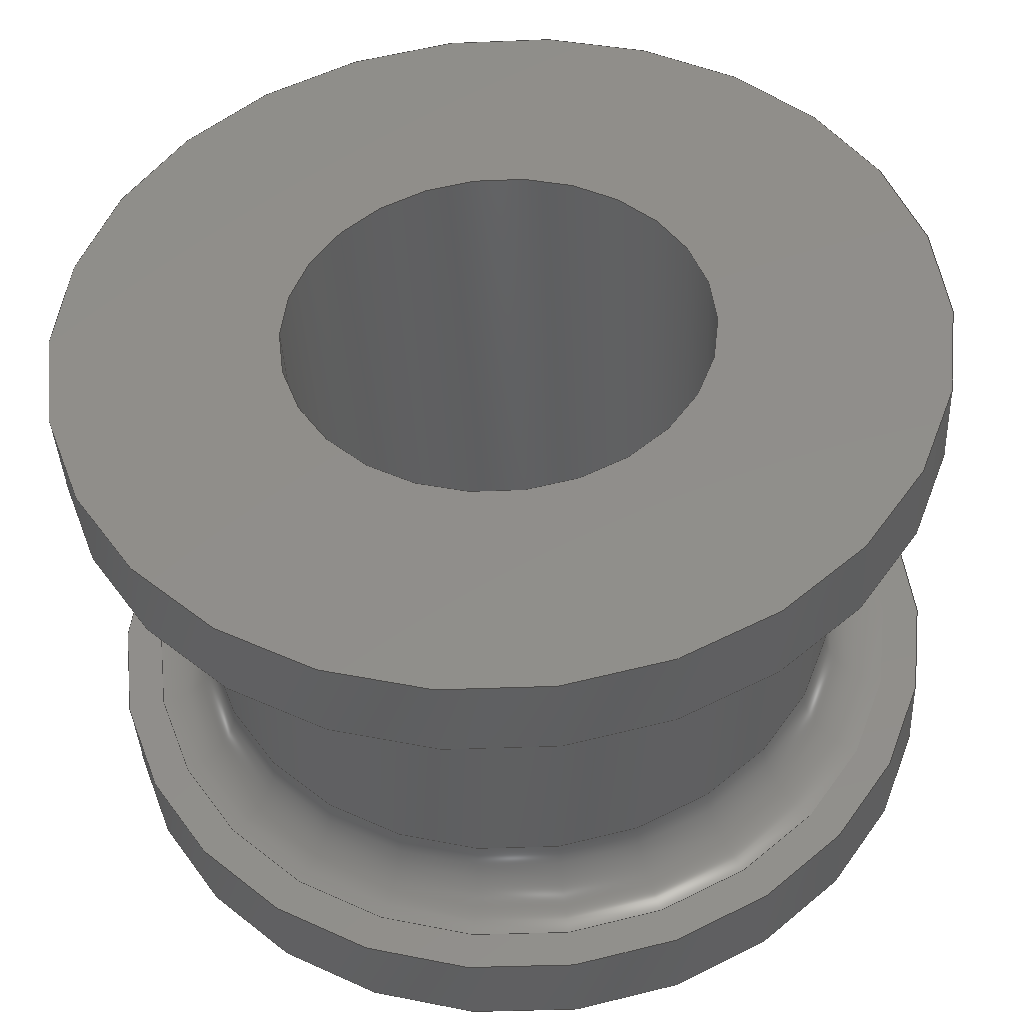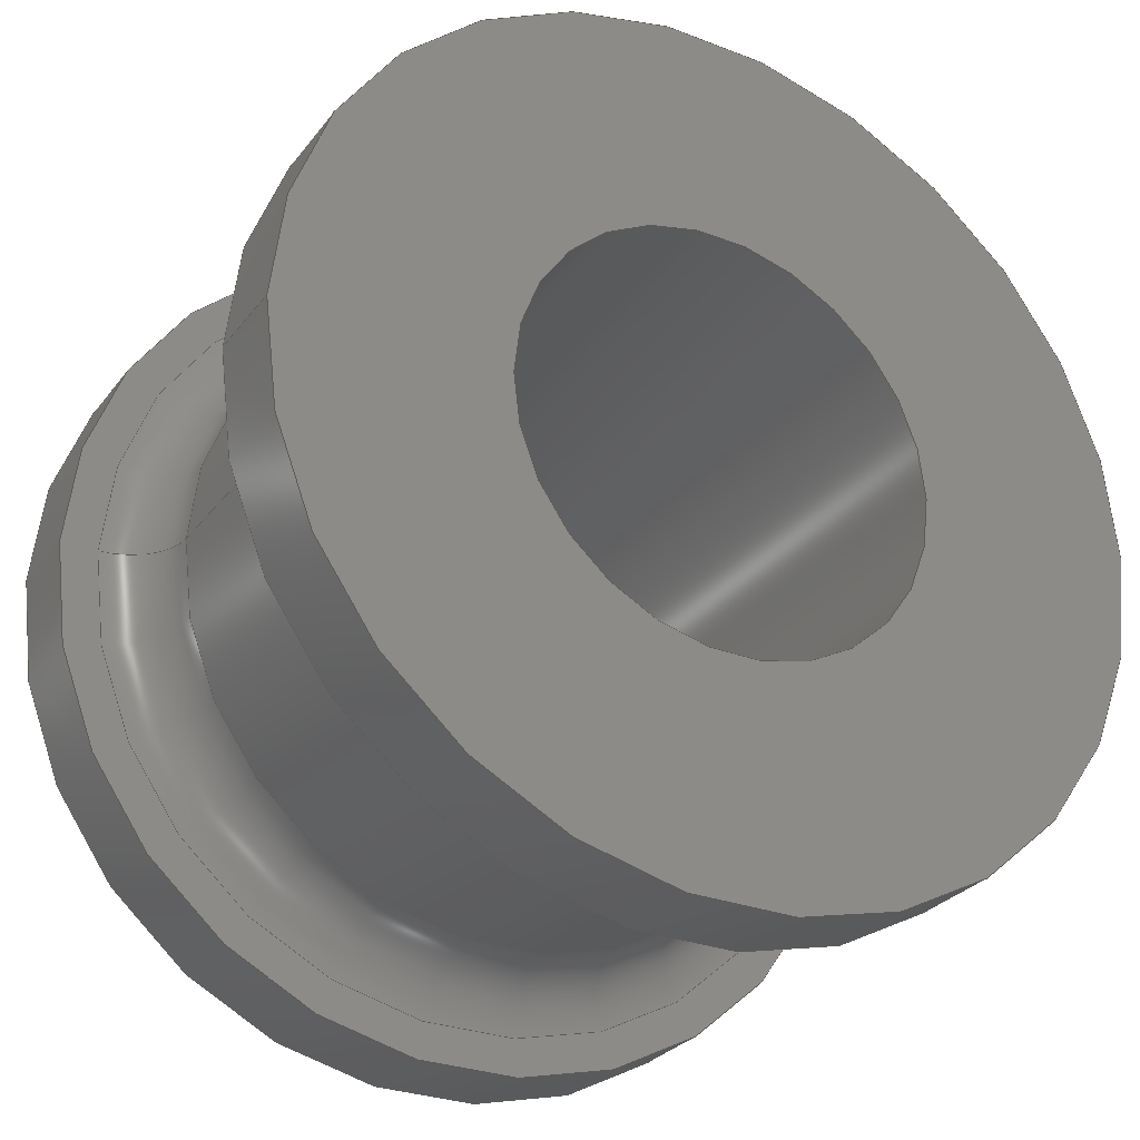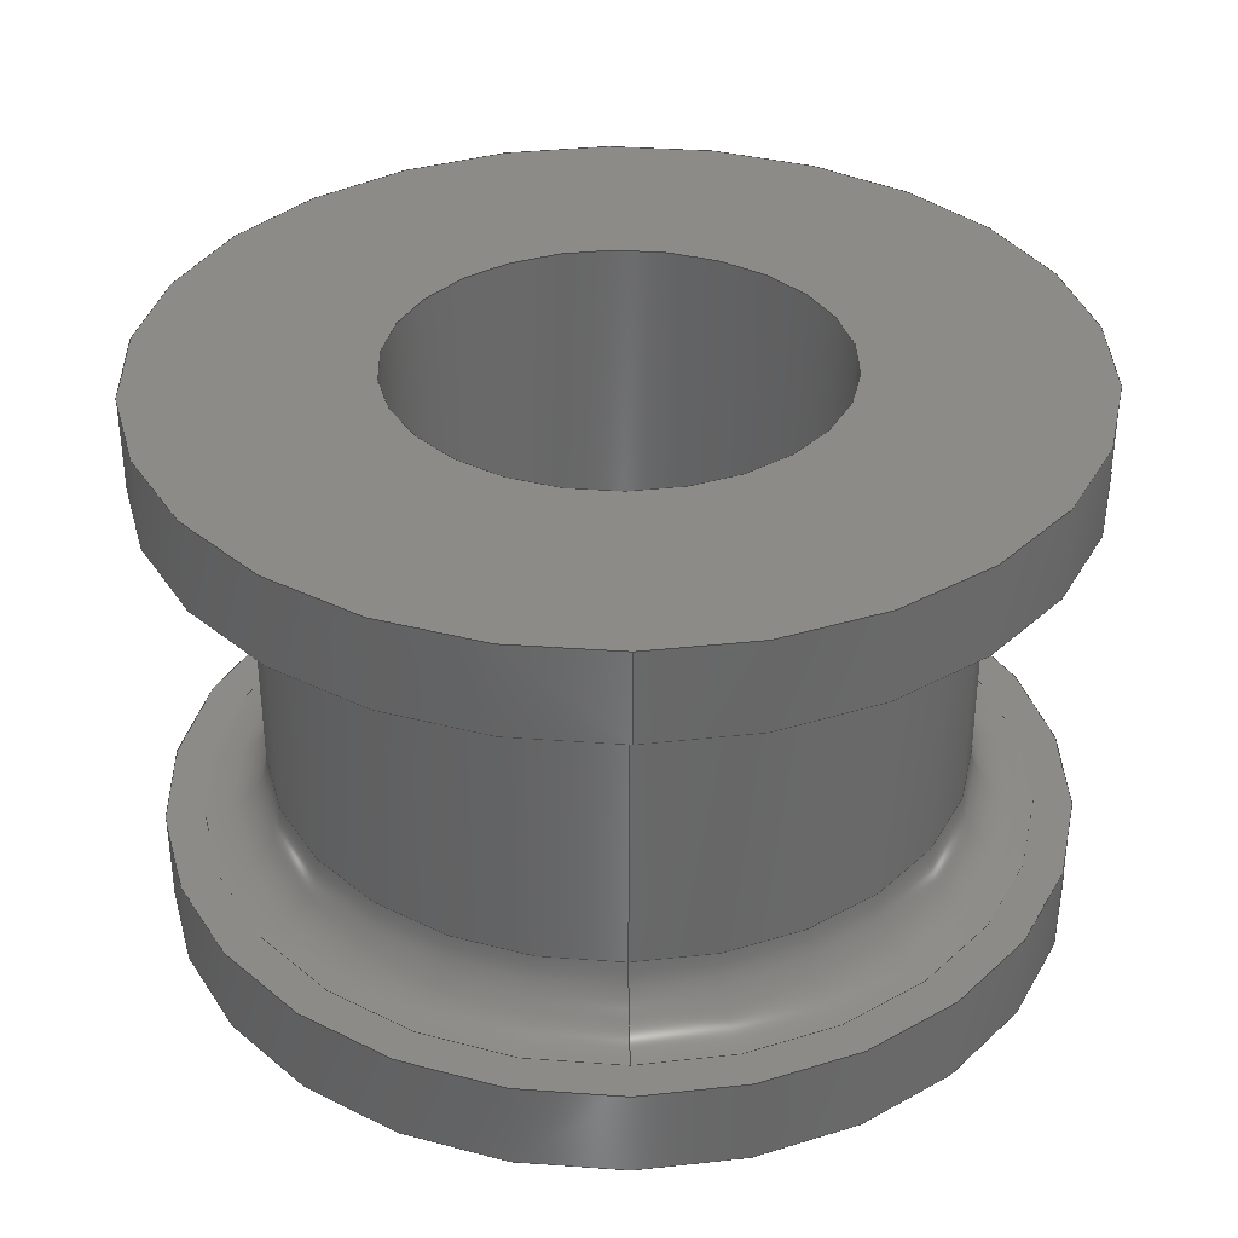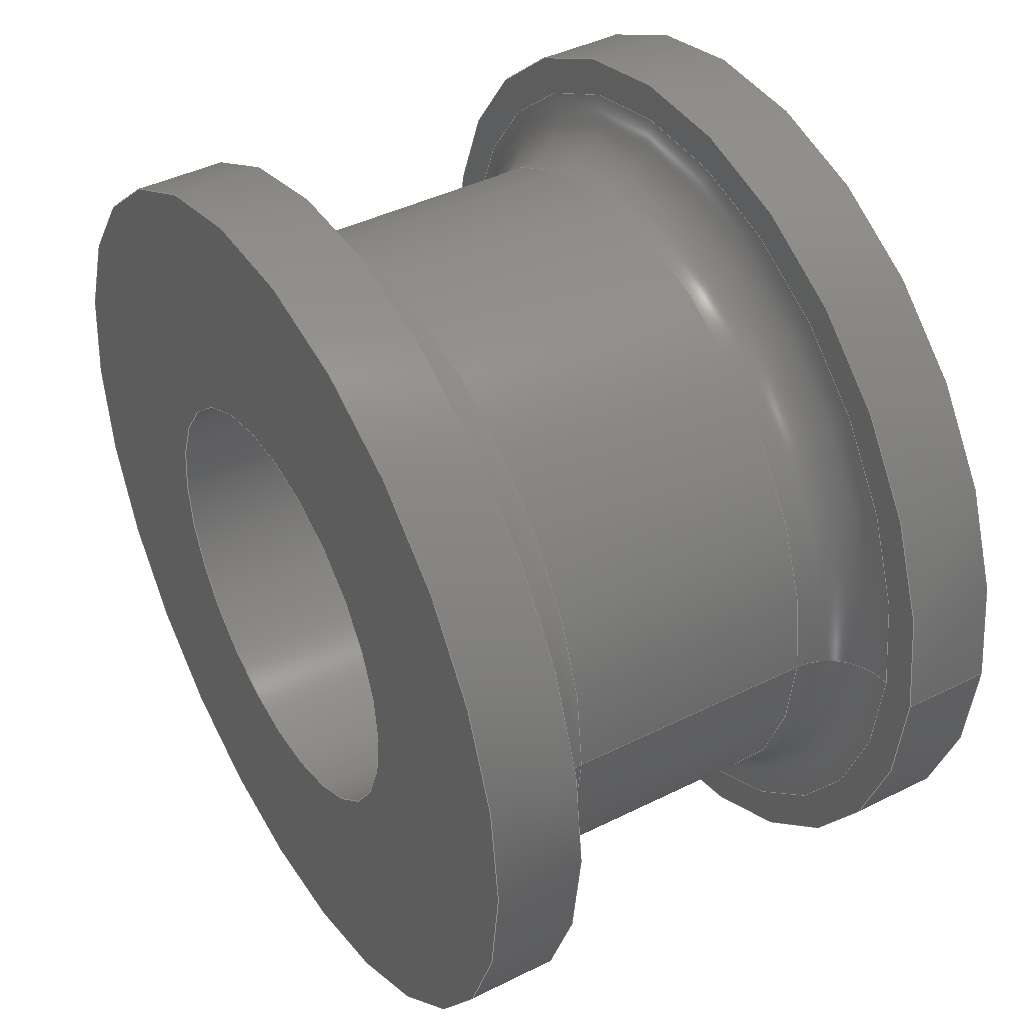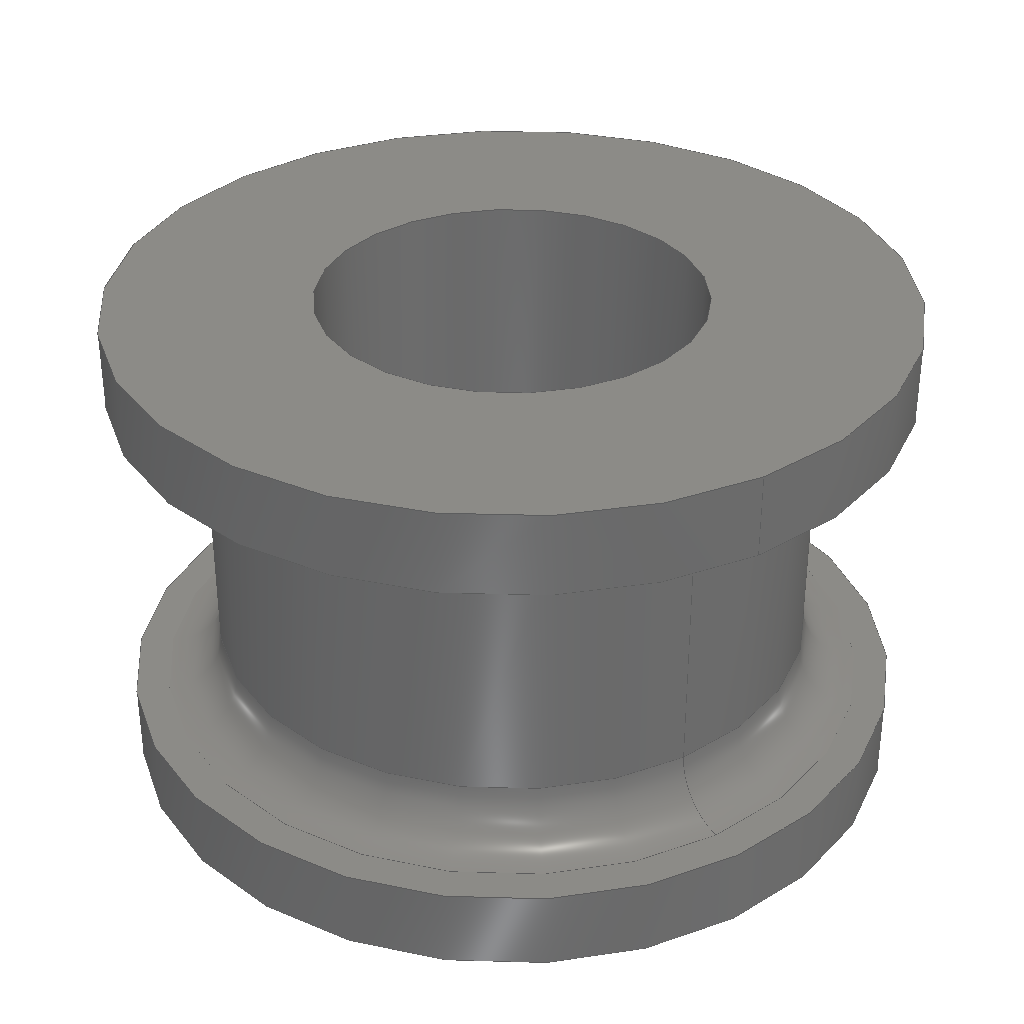
<metadata>
{"format":"step","ext":"stp","renderer":"f3d","projection":"perspective","resolution":1024,"background":"white","views":[{"elev":-40.7,"azim":-177.2,"up":"+Z"},{"elev":-28.8,"azim":150.1,"up":"+Z"},{"elev":34.9,"azim":88.6,"up":"+Y"},{"elev":42.4,"azim":59.2,"up":"+Z"},{"elev":32.6,"azim":57.6,"up":"+Y"}]}
</metadata>
<code>
ISO-10303-21;
DATA;
#1=MECHANICAL_DESIGN_GEOMETRIC_PRESENTATION_REPRESENTATION('',(#4),#214);
#2=SHAPE_REPRESENTATION_RELATIONSHIP('SRR','None',#220,#3);
#3=ADVANCED_BREP_SHAPE_REPRESENTATION('',(#5),#213);
#4=STYLED_ITEM('',(#230),#5);
#5=MANIFOLD_SOLID_BREP('Body1',#116);
#6=PLANE('',#123);
#7=PLANE('',#127);
#8=PLANE('',#131);
#9=PLANE('',#137);
#10=CYLINDRICAL_SURFACE('',#121,2.7);
#11=CYLINDRICAL_SURFACE('',#129,3.5);
#12=CYLINDRICAL_SURFACE('',#133,1.7);
#13=CYLINDRICAL_SURFACE('',#135,3.5);
#14=FACE_BOUND('',#35,.T.);
#15=FACE_BOUND('',#37,.T.);
#16=FACE_BOUND('',#39,.T.);
#17=FACE_BOUND('',#41,.T.);
#18=FACE_BOUND('',#43,.T.);
#19=FACE_BOUND('',#45,.T.);
#20=FACE_BOUND('',#47,.T.);
#21=FACE_BOUND('',#49,.T.);
#22=FACE_BOUND('',#51,.T.);
#23=FACE_BOUND('',#53,.T.);
#24=FACE_OUTER_BOUND('',#34,.T.);
#25=FACE_OUTER_BOUND('',#36,.T.);
#26=FACE_OUTER_BOUND('',#38,.T.);
#27=FACE_OUTER_BOUND('',#40,.T.);
#28=FACE_OUTER_BOUND('',#42,.T.);
#29=FACE_OUTER_BOUND('',#44,.T.);
#30=FACE_OUTER_BOUND('',#46,.T.);
#31=FACE_OUTER_BOUND('',#48,.T.);
#32=FACE_OUTER_BOUND('',#50,.T.);
#33=FACE_OUTER_BOUND('',#52,.T.);
#34=EDGE_LOOP('',(#84));
#35=EDGE_LOOP('',(#85));
#36=EDGE_LOOP('',(#86));
#37=EDGE_LOOP('',(#87));
#38=EDGE_LOOP('',(#88));
#39=EDGE_LOOP('',(#89));
#40=EDGE_LOOP('',(#90));
#41=EDGE_LOOP('',(#91));
#42=EDGE_LOOP('',(#92));
#43=EDGE_LOOP('',(#93));
#44=EDGE_LOOP('',(#94));
#45=EDGE_LOOP('',(#95));
#46=EDGE_LOOP('',(#96));
#47=EDGE_LOOP('',(#97));
#48=EDGE_LOOP('',(#98));
#49=EDGE_LOOP('',(#99));
#50=EDGE_LOOP('',(#100));
#51=EDGE_LOOP('',(#101));
#52=EDGE_LOOP('',(#102));
#53=EDGE_LOOP('',(#103));
#54=CIRCLE('',#119,2.7);
#55=CIRCLE('',#120,3.2);
#56=CIRCLE('',#122,2.7);
#57=CIRCLE('',#124,3.5);
#58=CIRCLE('',#126,3.2);
#59=CIRCLE('',#128,3.5);
#60=CIRCLE('',#130,3.5);
#61=CIRCLE('',#132,1.7);
#62=CIRCLE('',#134,1.7);
#63=CIRCLE('',#136,3.5);
#64=VERTEX_POINT('',#182);
#65=VERTEX_POINT('',#184);
#66=VERTEX_POINT('',#187);
#67=VERTEX_POINT('',#190);
#68=VERTEX_POINT('',#193);
#69=VERTEX_POINT('',#196);
#70=VERTEX_POINT('',#199);
#71=VERTEX_POINT('',#202);
#72=VERTEX_POINT('',#205);
#73=VERTEX_POINT('',#208);
#74=EDGE_CURVE('',#64,#64,#54,.T.);
#75=EDGE_CURVE('',#65,#65,#55,.T.);
#76=EDGE_CURVE('',#66,#66,#56,.T.);
#77=EDGE_CURVE('',#67,#67,#57,.T.);
#78=EDGE_CURVE('',#68,#68,#58,.T.);
#79=EDGE_CURVE('',#69,#69,#59,.T.);
#80=EDGE_CURVE('',#70,#70,#60,.T.);
#81=EDGE_CURVE('',#71,#71,#61,.T.);
#82=EDGE_CURVE('',#72,#72,#62,.T.);
#83=EDGE_CURVE('',#73,#73,#63,.T.);
#84=ORIENTED_EDGE('',*,*,#74,.T.);
#85=ORIENTED_EDGE('',*,*,#75,.T.);
#86=ORIENTED_EDGE('',*,*,#76,.F.);
#87=ORIENTED_EDGE('',*,*,#74,.F.);
#88=ORIENTED_EDGE('',*,*,#77,.T.);
#89=ORIENTED_EDGE('',*,*,#75,.F.);
#90=ORIENTED_EDGE('',*,*,#76,.T.);
#91=ORIENTED_EDGE('',*,*,#78,.T.);
#92=ORIENTED_EDGE('',*,*,#79,.F.);
#93=ORIENTED_EDGE('',*,*,#78,.F.);
#94=ORIENTED_EDGE('',*,*,#80,.F.);
#95=ORIENTED_EDGE('',*,*,#79,.T.);
#96=ORIENTED_EDGE('',*,*,#80,.T.);
#97=ORIENTED_EDGE('',*,*,#81,.T.);
#98=ORIENTED_EDGE('',*,*,#81,.F.);
#99=ORIENTED_EDGE('',*,*,#82,.T.);
#100=ORIENTED_EDGE('',*,*,#77,.F.);
#101=ORIENTED_EDGE('',*,*,#83,.T.);
#102=ORIENTED_EDGE('',*,*,#83,.F.);
#103=ORIENTED_EDGE('',*,*,#82,.F.);
#104=TOROIDAL_SURFACE('',#118,3.2,0.5);
#105=TOROIDAL_SURFACE('',#125,3.2,0.5);
#106=ADVANCED_FACE('',(#24,#14),#104,.F.);
#107=ADVANCED_FACE('',(#25,#15),#10,.T.);
#108=ADVANCED_FACE('',(#26,#16),#6,.T.);
#109=ADVANCED_FACE('',(#27,#17),#105,.F.);
#110=ADVANCED_FACE('',(#28,#18),#7,.F.);
#111=ADVANCED_FACE('',(#29,#19),#11,.T.);
#112=ADVANCED_FACE('',(#30,#20),#8,.T.);
#113=ADVANCED_FACE('',(#31,#21),#12,.F.);
#114=ADVANCED_FACE('',(#32,#22),#13,.T.);
#115=ADVANCED_FACE('',(#33,#23),#9,.F.);
#116=CLOSED_SHELL('',(#106,#107,#108,#109,#110,#111,#112,#113,#114,#115));
#117=AXIS2_PLACEMENT_3D('placement',#180,#138,#139);
#118=AXIS2_PLACEMENT_3D('',#181,#140,#141);
#119=AXIS2_PLACEMENT_3D('',#183,#142,#143);
#120=AXIS2_PLACEMENT_3D('',#185,#144,#145);
#121=AXIS2_PLACEMENT_3D('',#186,#146,#147);
#122=AXIS2_PLACEMENT_3D('',#188,#148,#149);
#123=AXIS2_PLACEMENT_3D('',#189,#150,#151);
#124=AXIS2_PLACEMENT_3D('',#191,#152,#153);
#125=AXIS2_PLACEMENT_3D('',#192,#154,#155);
#126=AXIS2_PLACEMENT_3D('',#194,#156,#157);
#127=AXIS2_PLACEMENT_3D('',#195,#158,#159);
#128=AXIS2_PLACEMENT_3D('',#197,#160,#161);
#129=AXIS2_PLACEMENT_3D('',#198,#162,#163);
#130=AXIS2_PLACEMENT_3D('',#200,#164,#165);
#131=AXIS2_PLACEMENT_3D('',#201,#166,#167);
#132=AXIS2_PLACEMENT_3D('',#203,#168,#169);
#133=AXIS2_PLACEMENT_3D('',#204,#170,#171);
#134=AXIS2_PLACEMENT_3D('',#206,#172,#173);
#135=AXIS2_PLACEMENT_3D('',#207,#174,#175);
#136=AXIS2_PLACEMENT_3D('',#209,#176,#177);
#137=AXIS2_PLACEMENT_3D('',#210,#178,#179);
#138=DIRECTION('axis',(0,0,1));
#139=DIRECTION('refdir',(1,0,0));
#140=DIRECTION('center_axis',(0,-1,0));
#141=DIRECTION('ref_axis',(0,0,-1));
#142=DIRECTION('center_axis',(0,-1,0));
#143=DIRECTION('ref_axis',(-1,0,0));
#144=DIRECTION('center_axis',(0,1,0));
#145=DIRECTION('ref_axis',(-1,0,0));
#146=DIRECTION('center_axis',(0,1,0));
#147=DIRECTION('ref_axis',(-1,0,0));
#148=DIRECTION('center_axis',(0,1,0));
#149=DIRECTION('ref_axis',(-1,0,0));
#150=DIRECTION('center_axis',(0,1,0));
#151=DIRECTION('ref_axis',(1,0,0));
#152=DIRECTION('center_axis',(0,1,0));
#153=DIRECTION('ref_axis',(1,0,0));
#154=DIRECTION('center_axis',(0,1,0));
#155=DIRECTION('ref_axis',(0,0,1));
#156=DIRECTION('center_axis',(0,-1,0));
#157=DIRECTION('ref_axis',(-1,0,0));
#158=DIRECTION('center_axis',(0,1,0));
#159=DIRECTION('ref_axis',(-1,0,0));
#160=DIRECTION('center_axis',(0,1,0));
#161=DIRECTION('ref_axis',(-1,0,0));
#162=DIRECTION('center_axis',(0,1,0));
#163=DIRECTION('ref_axis',(-1,0,0));
#164=DIRECTION('center_axis',(0,1,0));
#165=DIRECTION('ref_axis',(-1,0,0));
#166=DIRECTION('center_axis',(0,1,0));
#167=DIRECTION('ref_axis',(-1,0,0));
#168=DIRECTION('center_axis',(0,-1,0));
#169=DIRECTION('ref_axis',(-1,0,0));
#170=DIRECTION('center_axis',(0,1,0));
#171=DIRECTION('ref_axis',(1,0,0));
#172=DIRECTION('center_axis',(0,-1,0));
#173=DIRECTION('ref_axis',(1,0,0));
#174=DIRECTION('center_axis',(0,1,0));
#175=DIRECTION('ref_axis',(1,0,0));
#176=DIRECTION('center_axis',(0,1,0));
#177=DIRECTION('ref_axis',(1,0,0));
#178=DIRECTION('center_axis',(0,1,0));
#179=DIRECTION('ref_axis',(1,0,0));
#180=CARTESIAN_POINT('',(0,0,0));
#181=CARTESIAN_POINT('Origin',(0,1.2,0));
#182=CARTESIAN_POINT('',(2.7,1.2,3.307e-16));
#183=CARTESIAN_POINT('Origin',(0,1.2,0));
#184=CARTESIAN_POINT('',(3.2,0.7,-3.919e-16));
#185=CARTESIAN_POINT('Origin',(0,0.7,0));
#186=CARTESIAN_POINT('Origin',(0,0.7,0));
#187=CARTESIAN_POINT('',(2.7,3.2,-3.307e-16));
#188=CARTESIAN_POINT('Origin',(0,3.2,0));
#189=CARTESIAN_POINT('Origin',(0,0.7,0));
#190=CARTESIAN_POINT('',(-3.5,0.7,4.286e-16));
#191=CARTESIAN_POINT('Origin',(0,0.7,0));
#192=CARTESIAN_POINT('Origin',(0,3.2,0));
#193=CARTESIAN_POINT('',(3.2,3.7,3.919e-16));
#194=CARTESIAN_POINT('Origin',(0,3.7,0));
#195=CARTESIAN_POINT('Origin',(0,3.7,0));
#196=CARTESIAN_POINT('',(3.5,3.7,-4.286e-16));
#197=CARTESIAN_POINT('Origin',(0,3.7,0));
#198=CARTESIAN_POINT('Origin',(0,3.7,0));
#199=CARTESIAN_POINT('',(3.5,4.4,-4.286e-16));
#200=CARTESIAN_POINT('Origin',(0,4.4,0));
#201=CARTESIAN_POINT('Origin',(0,4.4,0));
#202=CARTESIAN_POINT('',(1.7,4.4,-2.082e-16));
#203=CARTESIAN_POINT('Origin',(0,4.4,0));
#204=CARTESIAN_POINT('Origin',(0,0,0));
#205=CARTESIAN_POINT('',(-1.7,0,2.082e-16));
#206=CARTESIAN_POINT('Origin',(0,0,0));
#207=CARTESIAN_POINT('Origin',(0,0,0));
#208=CARTESIAN_POINT('',(-3.5,0,4.286e-16));
#209=CARTESIAN_POINT('Origin',(0,0,0));
#210=CARTESIAN_POINT('Origin',(0,0,0));
#211=UNCERTAINTY_MEASURE_WITH_UNIT(LENGTH_MEASURE(0.01),#215,
'DISTANCE_ACCURACY_VALUE',
'Maximum model space distance between geometric entities at asserted c
onnectivities');
#212=UNCERTAINTY_MEASURE_WITH_UNIT(LENGTH_MEASURE(0.01),#215,
'DISTANCE_ACCURACY_VALUE',
'Maximum model space distance between geometric entities at asserted c
onnectivities');
#213=(
GEOMETRIC_REPRESENTATION_CONTEXT(3)
GLOBAL_UNCERTAINTY_ASSIGNED_CONTEXT((#211))
GLOBAL_UNIT_ASSIGNED_CONTEXT((#215,#217,#216))
REPRESENTATION_CONTEXT('','3D')
);
#214=(
GEOMETRIC_REPRESENTATION_CONTEXT(3)
GLOBAL_UNCERTAINTY_ASSIGNED_CONTEXT((#212))
GLOBAL_UNIT_ASSIGNED_CONTEXT((#215,#217,#216))
REPRESENTATION_CONTEXT('','3D')
);
#215=(
LENGTH_UNIT()
NAMED_UNIT(*)
SI_UNIT(.MILLI.,.METRE.)
);
#216=(
NAMED_UNIT(*)
SI_UNIT($,.STERADIAN.)
SOLID_ANGLE_UNIT()
);
#217=(
NAMED_UNIT(*)
PLANE_ANGLE_UNIT()
SI_UNIT($,.RADIAN.)
);
#218=SHAPE_DEFINITION_REPRESENTATION(#219,#220);
#219=PRODUCT_DEFINITION_SHAPE('',$,#222);
#220=SHAPE_REPRESENTATION('',(#117),#213);
#221=PRODUCT_DEFINITION_CONTEXT('part definition',#226,'design');
#222=PRODUCT_DEFINITION('pulley_v2_small v2','pulley_v2_small v2',#223,
#221);
#223=PRODUCT_DEFINITION_FORMATION('',$,#228);
#224=PRODUCT_RELATED_PRODUCT_CATEGORY('pulley_v2_small v2',
'pulley_v2_small v2',(#228));
#225=APPLICATION_PROTOCOL_DEFINITION('international standard',
'automotive_design',2009,#226);
#226=APPLICATION_CONTEXT(
'Core Data for Automotive Mechanical Design Process');
#227=PRODUCT_CONTEXT('part definition',#226,'mechanical');
#228=PRODUCT('pulley_v2_small v2','pulley_v2_small v2',$,(#227));
#229=PRESENTATION_STYLE_ASSIGNMENT((#231));
#230=PRESENTATION_STYLE_ASSIGNMENT((#232));
#231=SURFACE_STYLE_USAGE(.BOTH.,#233);
#232=SURFACE_STYLE_USAGE(.BOTH.,#234);
#233=SURFACE_SIDE_STYLE('',(#235));
#234=SURFACE_SIDE_STYLE('',(#236));
#235=SURFACE_STYLE_FILL_AREA(#237);
#236=SURFACE_STYLE_FILL_AREA(#238);
#237=FILL_AREA_STYLE('Steel - Satin',(#239));
#238=FILL_AREA_STYLE('ABS (White)',(#240));
#239=FILL_AREA_STYLE_COLOUR('Steel - Satin',#241);
#240=FILL_AREA_STYLE_COLOUR('ABS (White)',#242);
#241=COLOUR_RGB('Steel - Satin',0.6275,0.6275,0.6275);
#242=COLOUR_RGB('ABS (White)',0.9647,0.9647,0.9529);
ENDSEC;
END-ISO-10303-21;

</code>
